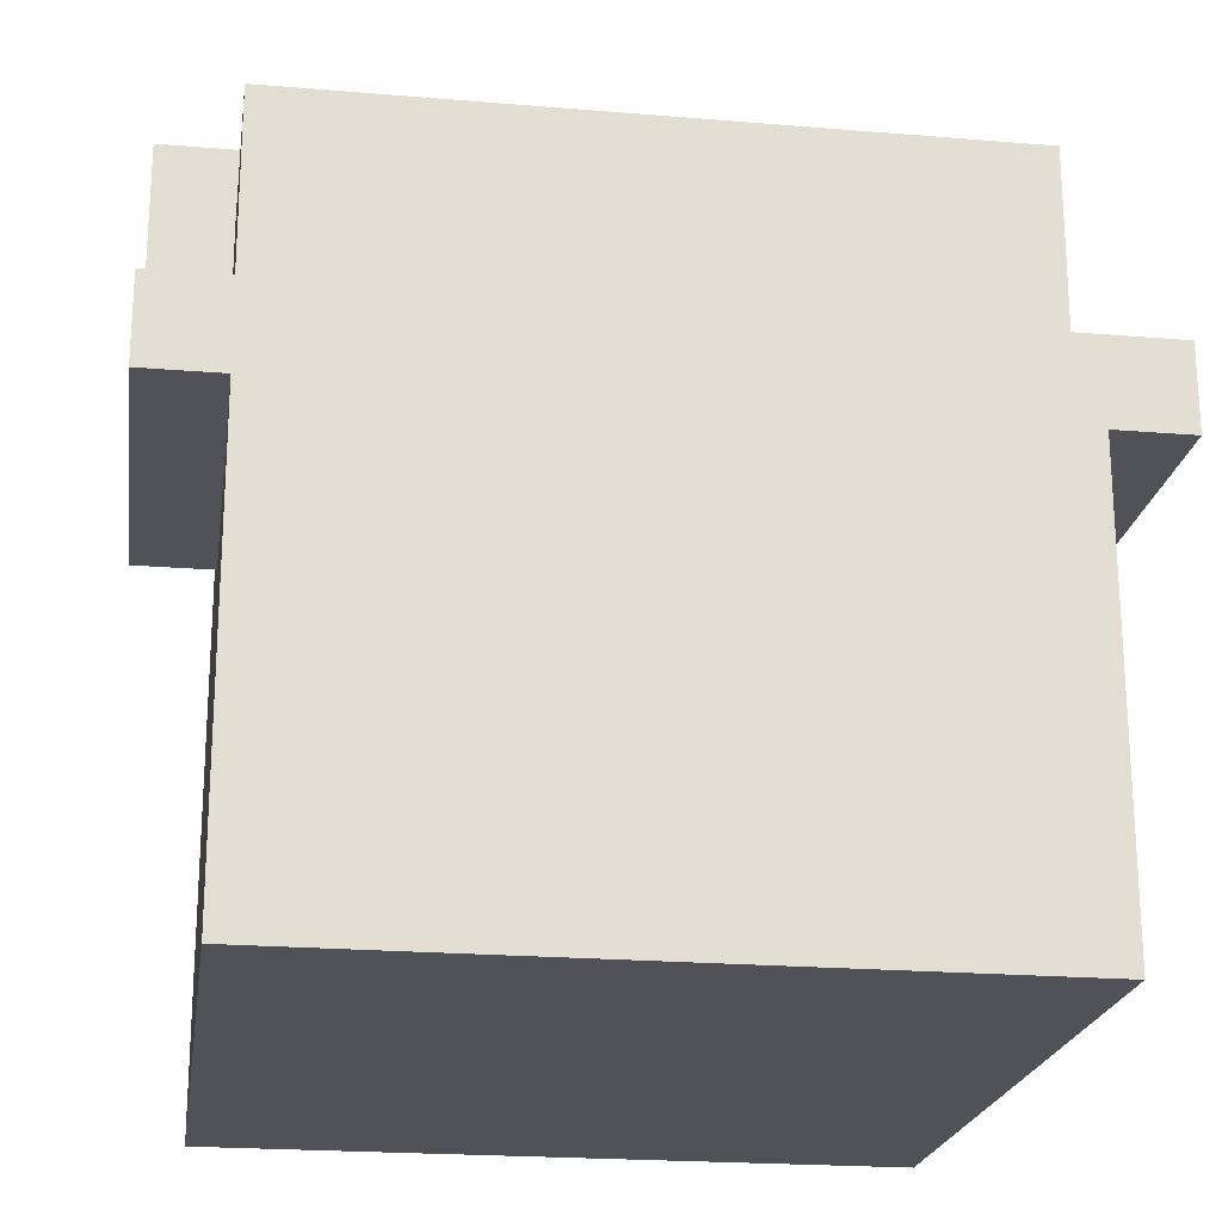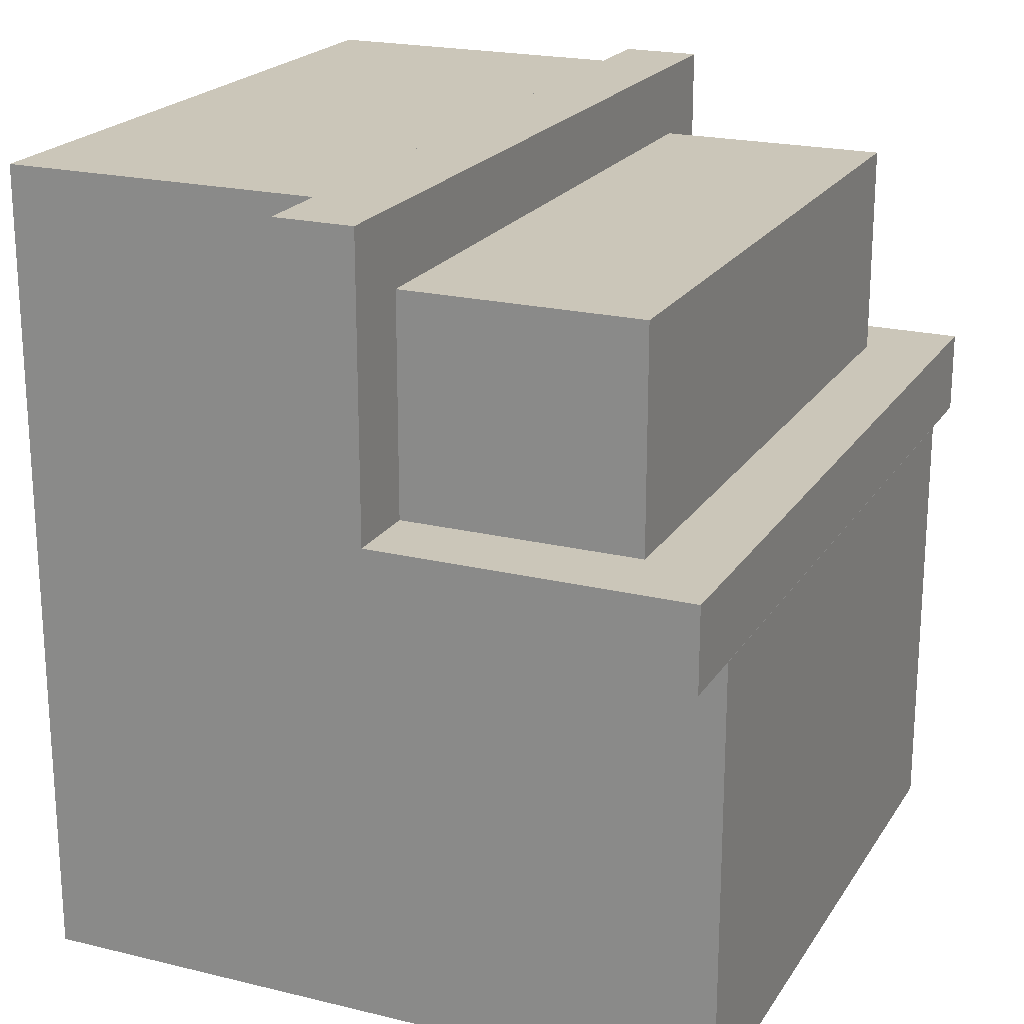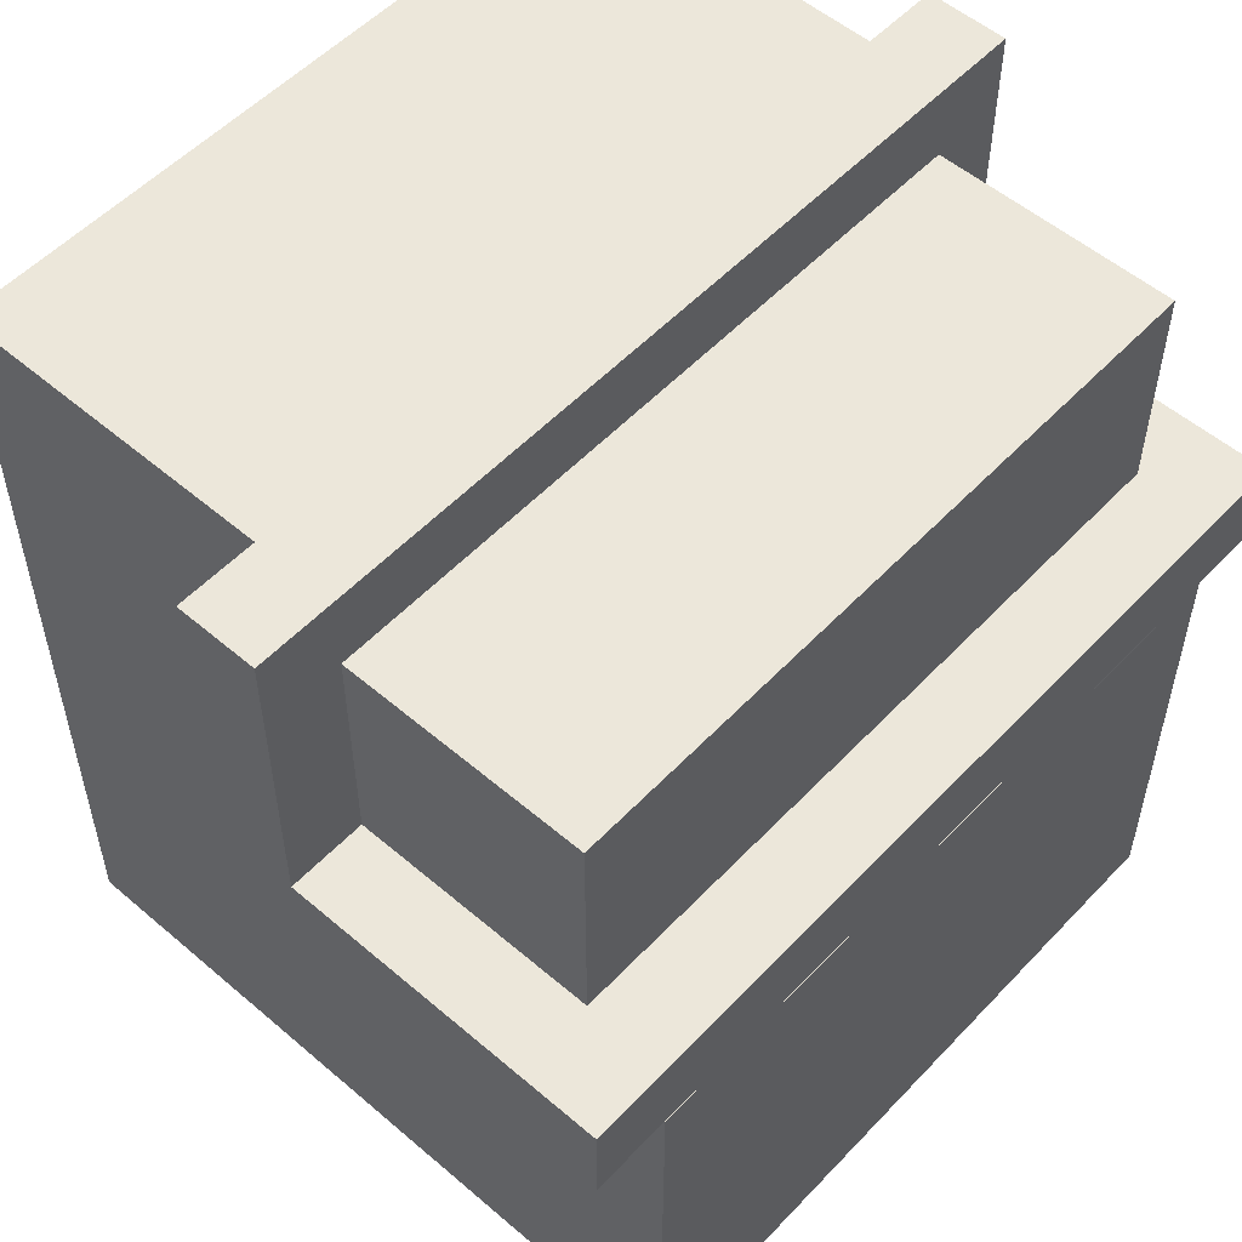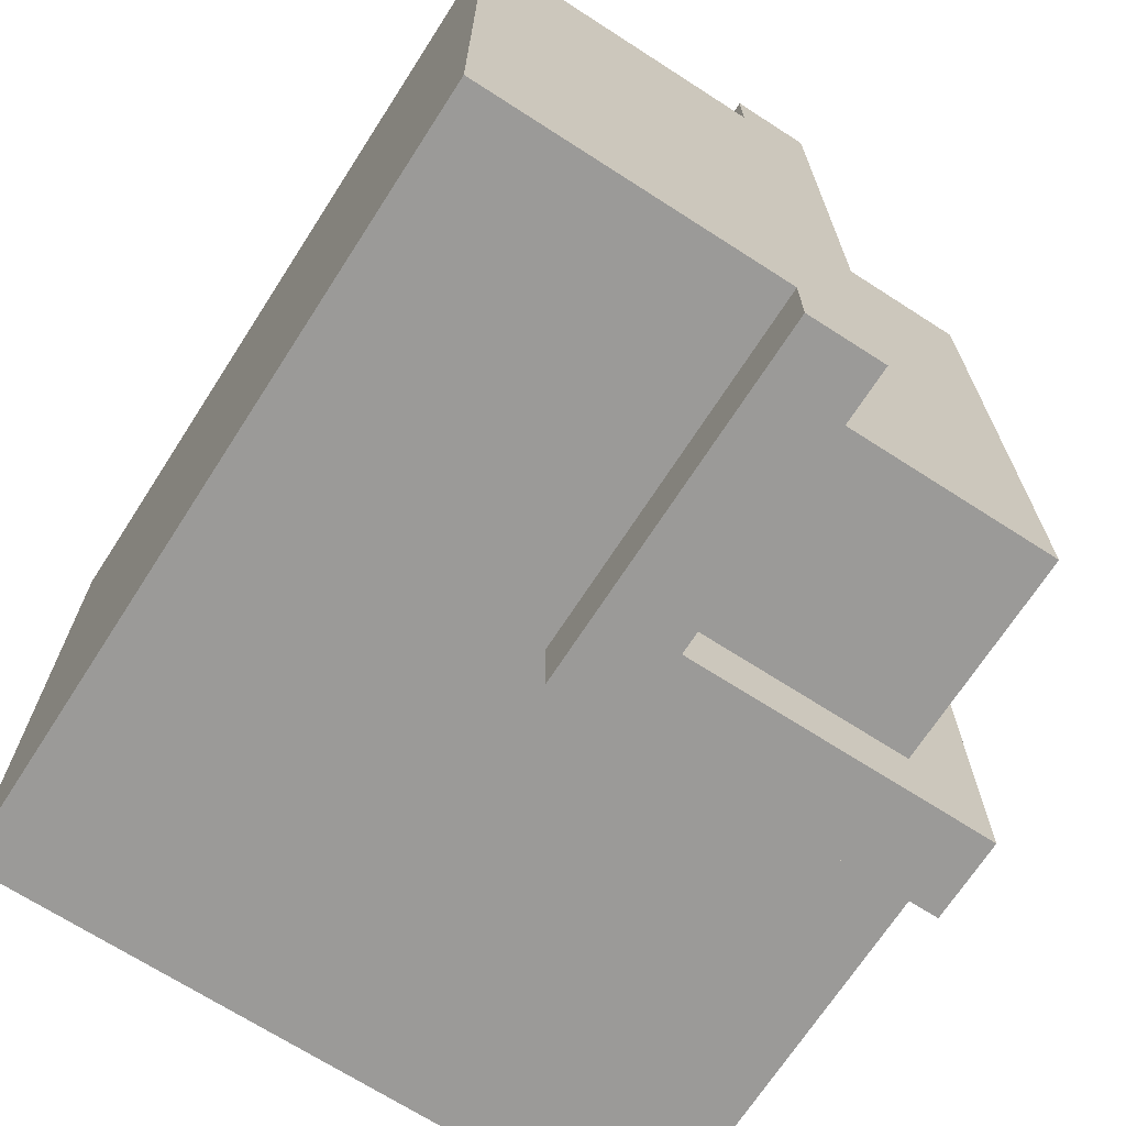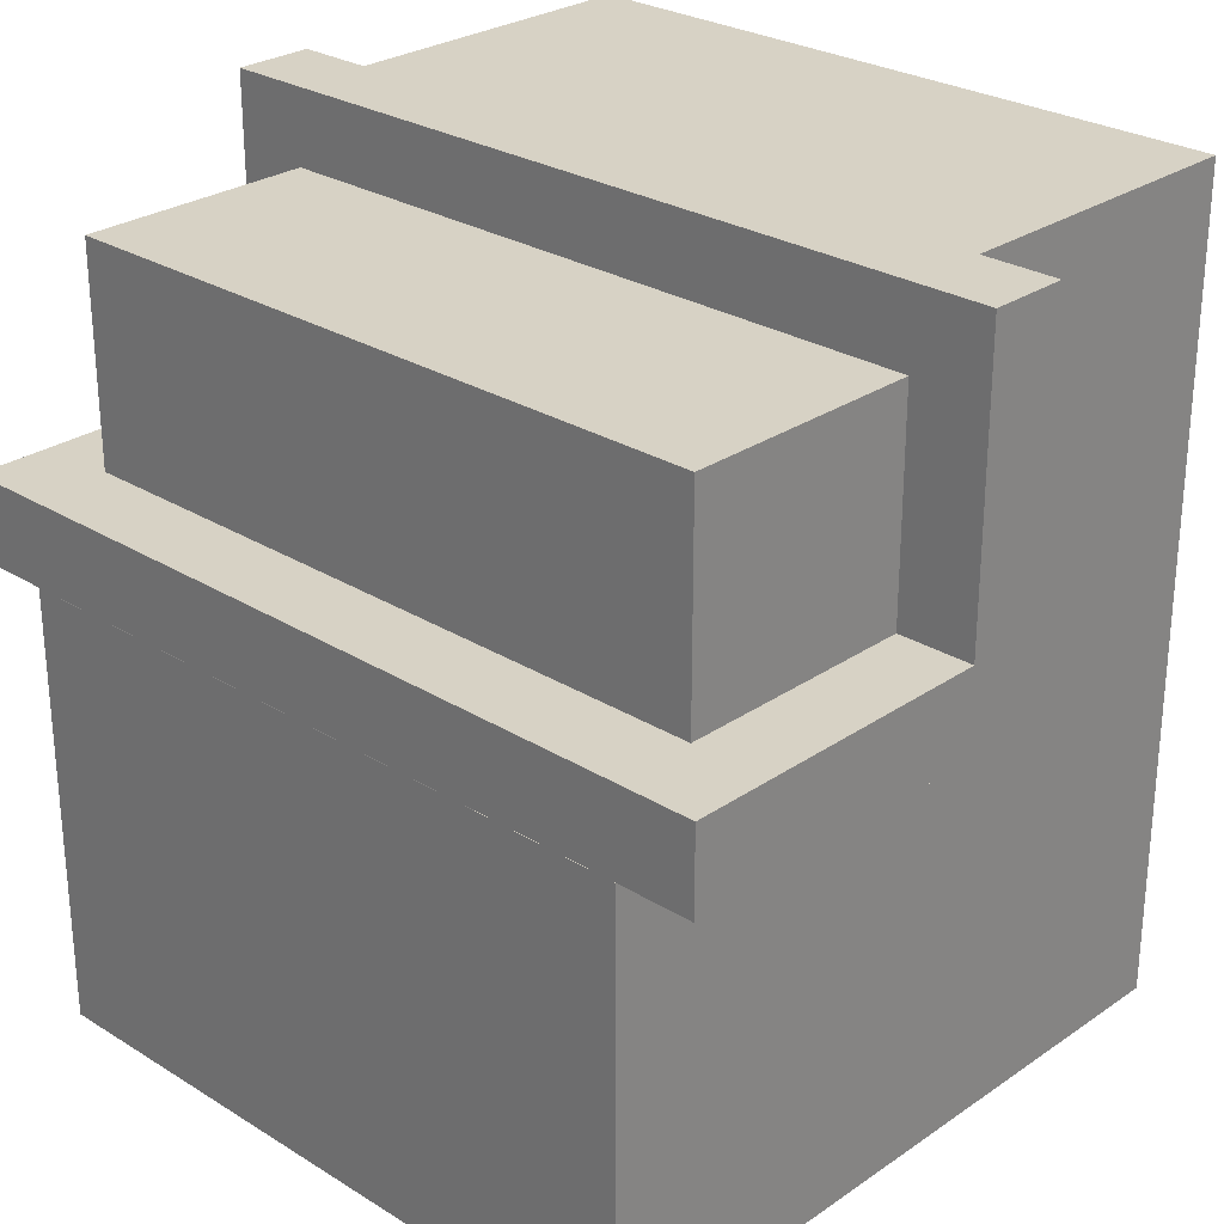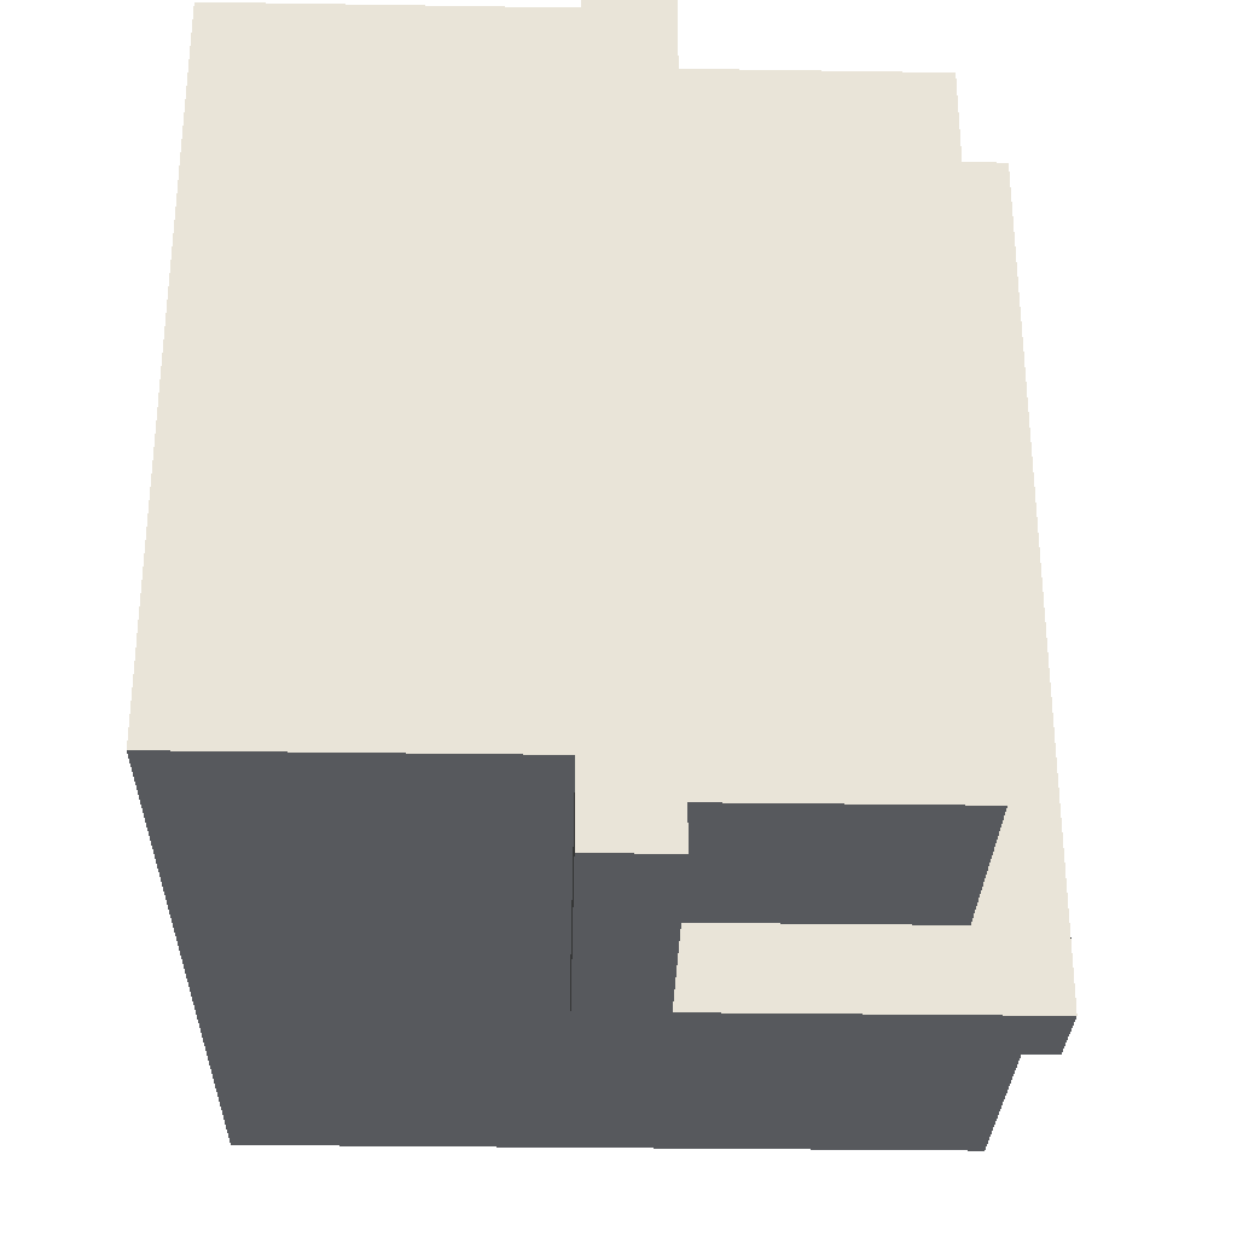
<metadata>
{"format":"obj","ext":"obj","renderer":"f3d","projection":"perspective","resolution":1024,"background":"white","views":[{"elev":-21.5,"azim":-98.4,"up":"+Y"},{"elev":20.9,"azim":-156.3,"up":"+Y"},{"elev":54.1,"azim":-137.8,"up":"+Y"},{"elev":-69.4,"azim":147.2,"up":"+Z"},{"elev":27.3,"azim":-46.4,"up":"+Y"},{"elev":-29.5,"azim":178.7,"up":"+Z"}]}
</metadata>
<code>
g Armor_Arm_Right
v 0.02397 -0.1745 -0.1454
v 0.02397 0.1903 0.1602
v 0.02397 0.1903 -0.1454
v 0.02397 -0.1745 0.1602
v -0.2934 -0.1745 0.1602
v -0.2934 0.02327 0.1602
v -0.117 0.02327 0.1602
v 0.02397 -0.1745 0.1602
v 0.02397 0.1903 0.1602
v -0.117 0.1903 0.1602
v -0.2934 -0.1745 -0.1454
v 0.02397 -0.1745 -0.1454
v -0.117 0.02327 -0.1454
v 0.02397 0.1903 -0.1454
v -0.117 0.1903 -0.1454
v -0.2934 0.02327 -0.1454
v 0.02397 -0.1745 -0.1454
v -0.2934 -0.1745 0.1602
v 0.02397 -0.1745 0.1602
v -0.2934 -0.1745 -0.1454
v -0.2581 0.02327 -0.1454
v -0.2581 0.1571 0.1602
v -0.2581 0.02327 0.1602
v -0.2581 0.1571 -0.1454
v -0.117 0.1571 -0.1454
v -0.2581 0.02327 -0.1454
v -0.117 0.02327 -0.1454
v -0.2581 0.1571 -0.1454
v -0.117 0.1571 0.1602
v -0.2581 0.1571 -0.1454
v -0.117 0.1571 -0.1454
v -0.2581 0.1571 0.1602
v -0.2934 -0.1745 -0.1454
v -0.2934 0.02327 0.1602
v -0.2934 -0.1745 0.1602
v -0.2934 0.02327 -0.1454
v -0.117 0.1571 0.1602
v -0.2581 0.02327 0.1602
v -0.2581 0.1571 0.1602
v -0.117 0.02327 0.1602
v 0.02397 0.1903 0.1602
v -0.117 0.1903 -0.1454
v 0.02397 0.1903 -0.1454
v -0.117 0.1903 0.1602
v -0.2933 0.02327 -0.1793
v -0.2933 0.06053 0.1942
v -0.2933 0.02327 0.1942
v -0.2933 0.06053 -0.1793
v -0.1522 0.06053 0.1942
v -0.1522 0.1903 -0.1793
v -0.1522 0.1903 0.1942
v -0.1522 0.06053 -0.1793
v -0.117 0.1903 -0.1793
v -0.117 0.02327 0.1942
v -0.117 0.1903 0.1942
v -0.117 0.02327 -0.1793
v -0.1522 0.06053 0.1942
v -0.2933 0.02327 0.1942
v -0.2933 0.06053 0.1942
v -0.117 0.02327 0.1942
v -0.1522 0.1903 0.1942
v -0.117 0.1903 0.1942
v -0.2933 0.02327 -0.1793
v -0.1522 0.06053 -0.1793
v -0.2933 0.06053 -0.1793
v -0.117 0.02327 -0.1793
v -0.1522 0.1903 -0.1793
v -0.117 0.1903 -0.1793
v -0.117 0.02327 0.1942
v -0.2933 0.02327 -0.1793
v -0.2933 0.02327 0.1942
v -0.117 0.02327 -0.1793
v -0.2933 0.06053 -0.1793
v -0.1522 0.06053 0.1942
v -0.2933 0.06053 0.1942
v -0.1522 0.06053 -0.1793
v -0.1522 0.1903 -0.1793
v -0.117 0.1903 0.1942
v -0.1522 0.1903 0.1942
v -0.117 0.1903 -0.1793
g Armor_Arm_Right_0
f -78 -79 -80
f -77 -80 -79
f -74 -75 -76
f -73 -74 -76
f -72 -74 -73
f -71 -74 -72
f -68 -69 -70
f -69 -68 -67
f -67 -68 -66
f -65 -68 -70
f -62 -63 -64
f -61 -64 -63
f -58 -59 -60
f -57 -60 -59
f -54 -55 -56
f -53 -56 -55
f -50 -51 -52
f -49 -52 -51
f -46 -47 -48
f -45 -48 -47
f -42 -43 -44
f -41 -44 -43
f -38 -39 -40
f -37 -40 -39
f -34 -35 -36
f -33 -36 -35
f -30 -31 -32
f -29 -32 -31
f -26 -27 -28
f -25 -28 -27
f -22 -23 -24
f -21 -24 -23
f -24 -21 -20
f -19 -20 -21
f -16 -17 -18
f -15 -18 -17
f -17 -14 -15
f -13 -15 -14
f -10 -11 -12
f -9 -12 -11
f -6 -7 -8
f -5 -8 -7
f -2 -3 -4
f -1 -4 -3

</code>
